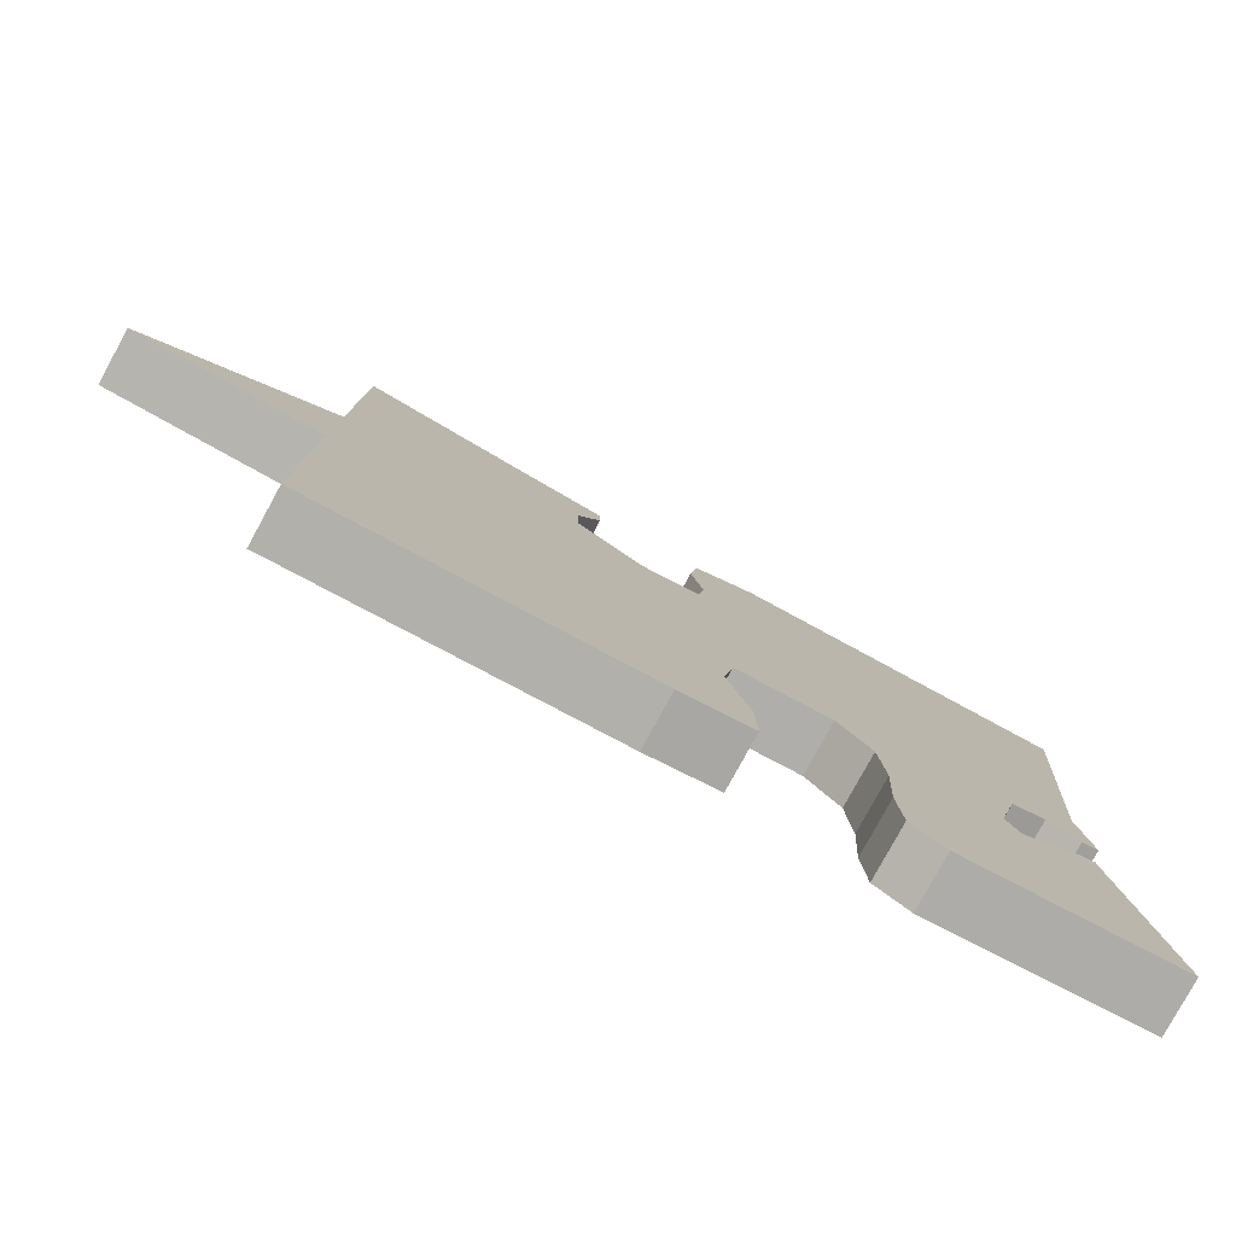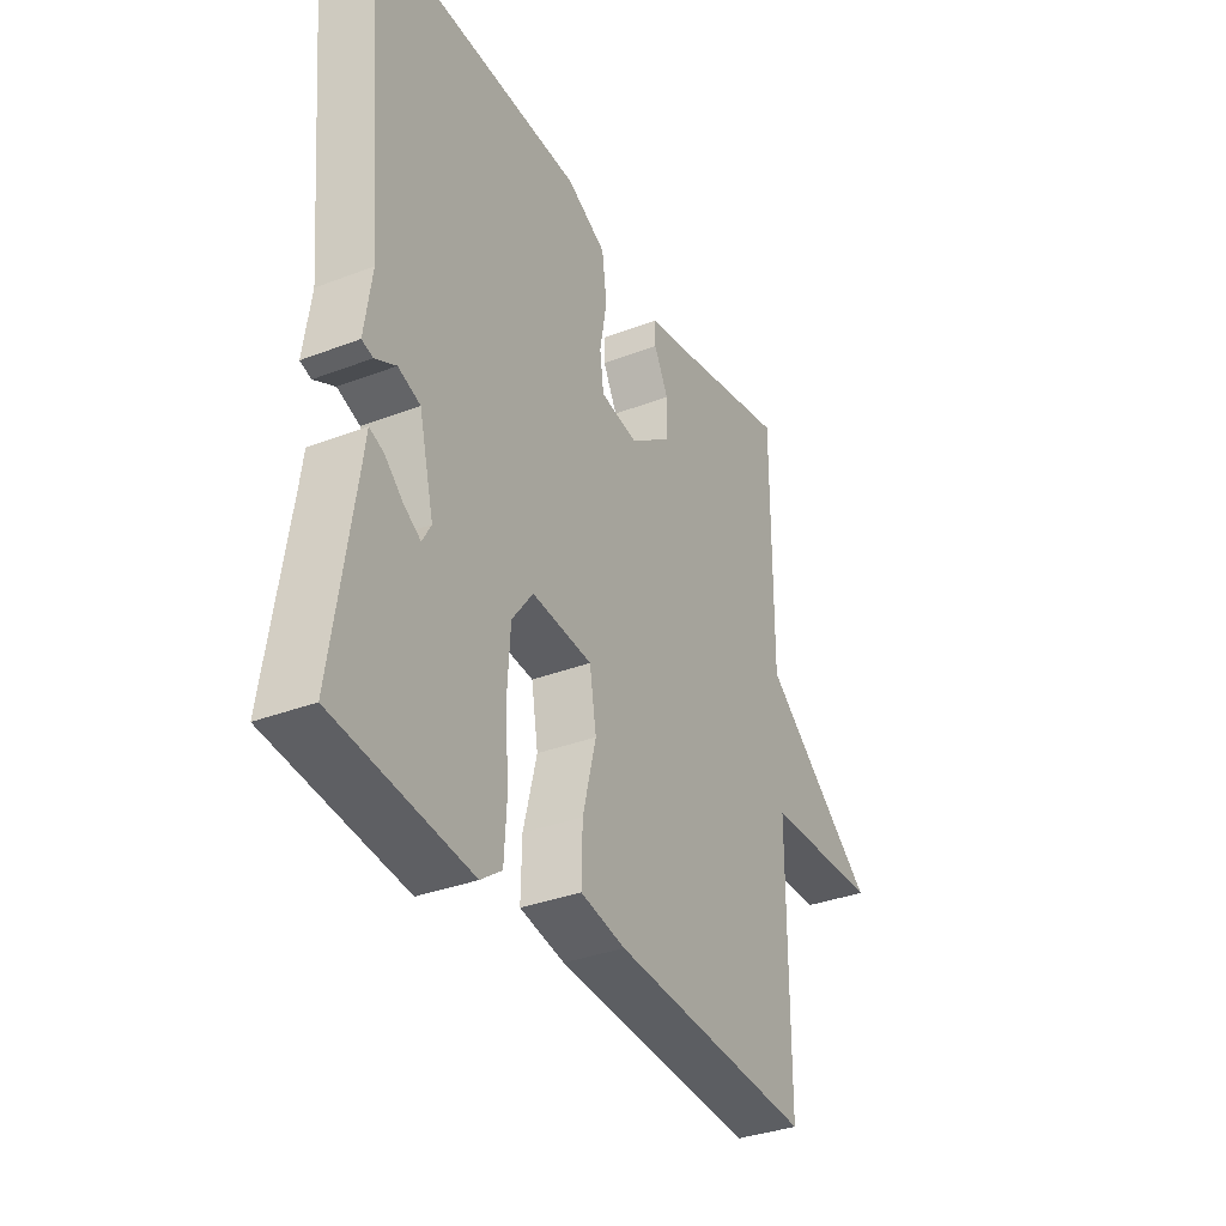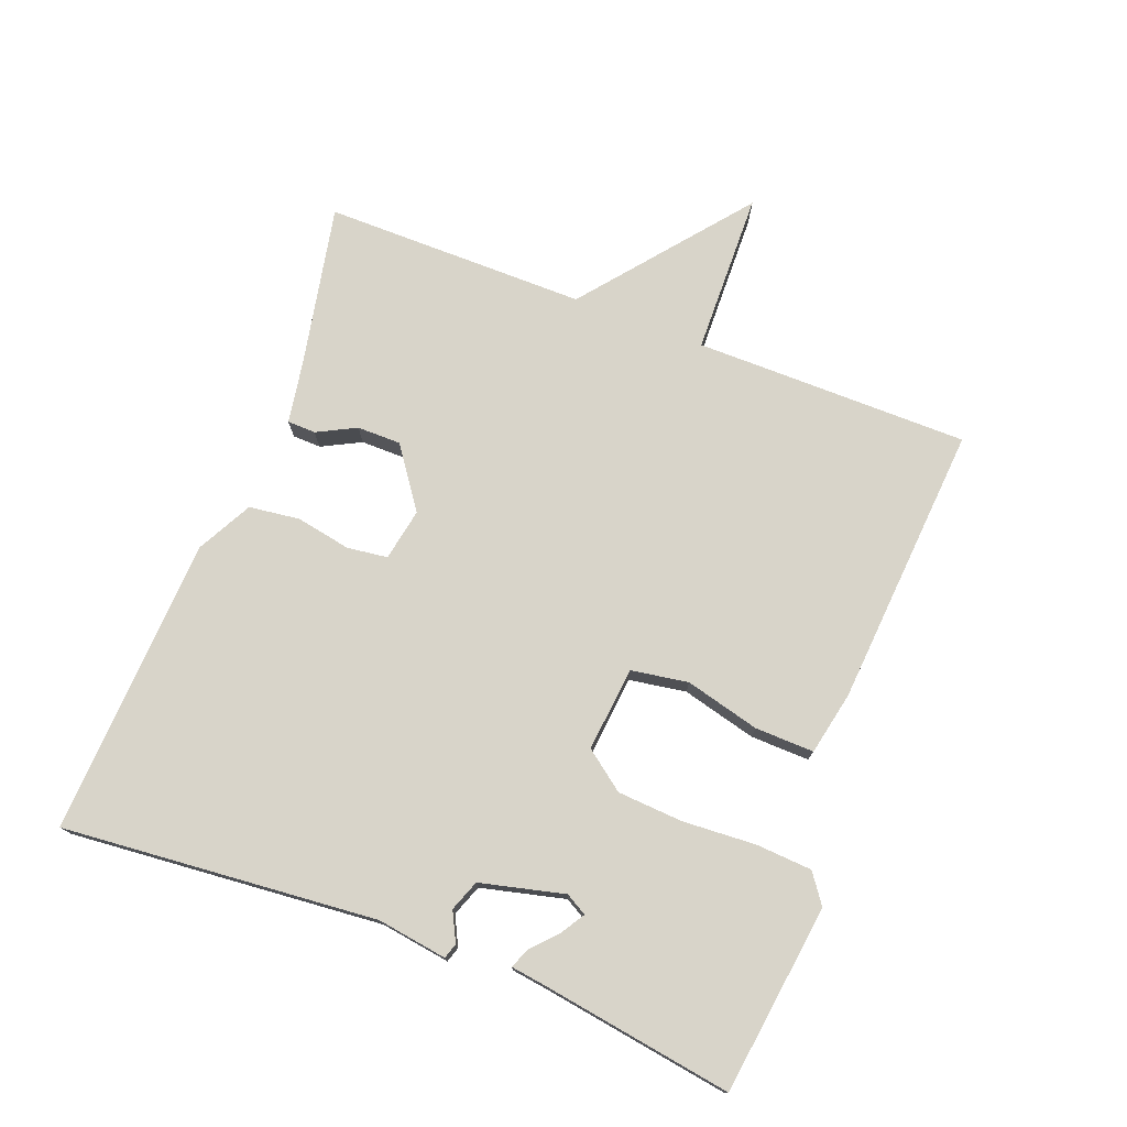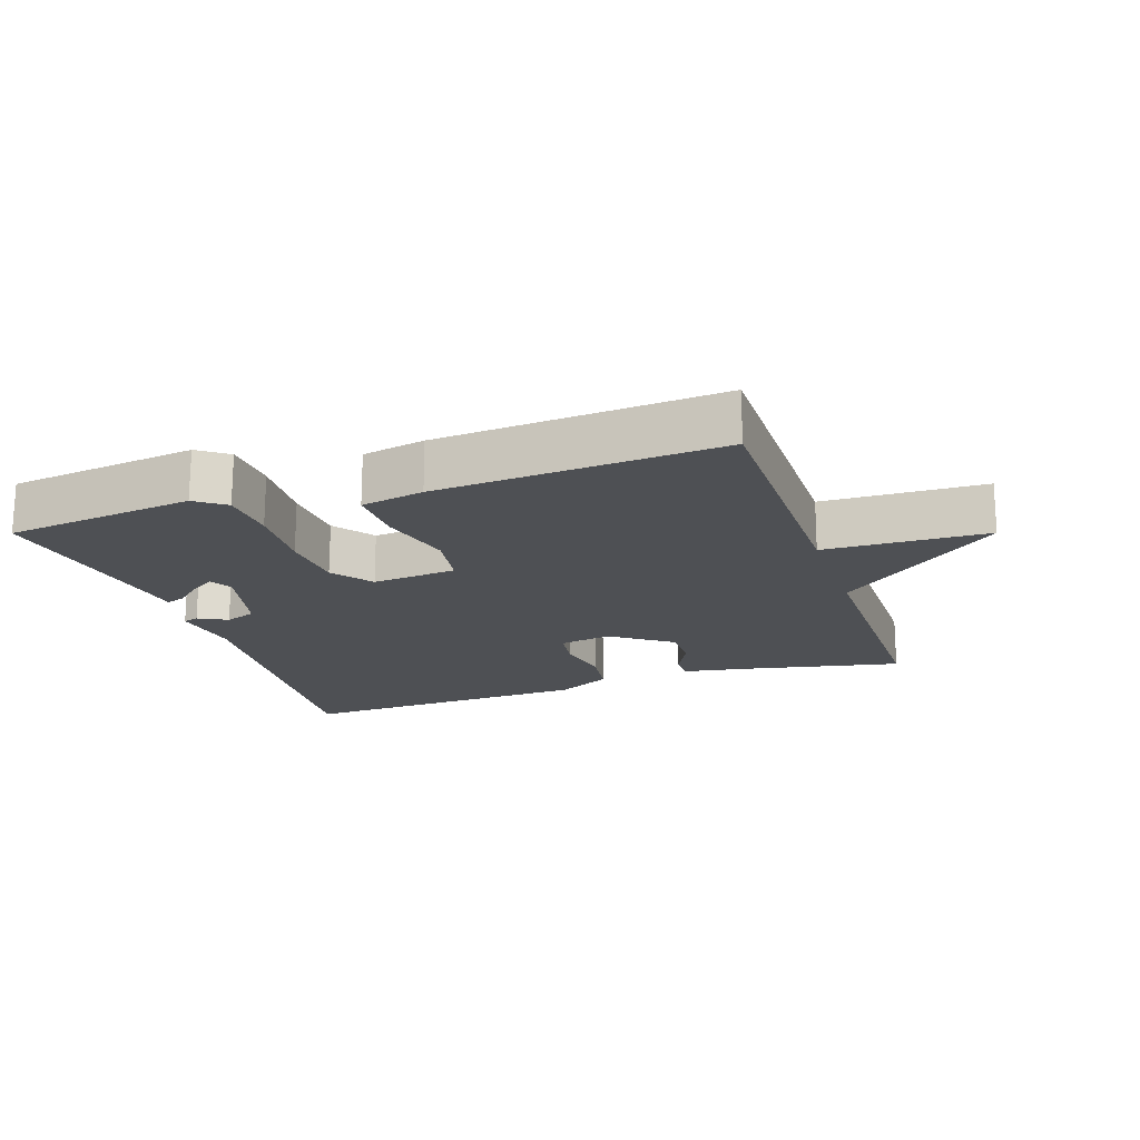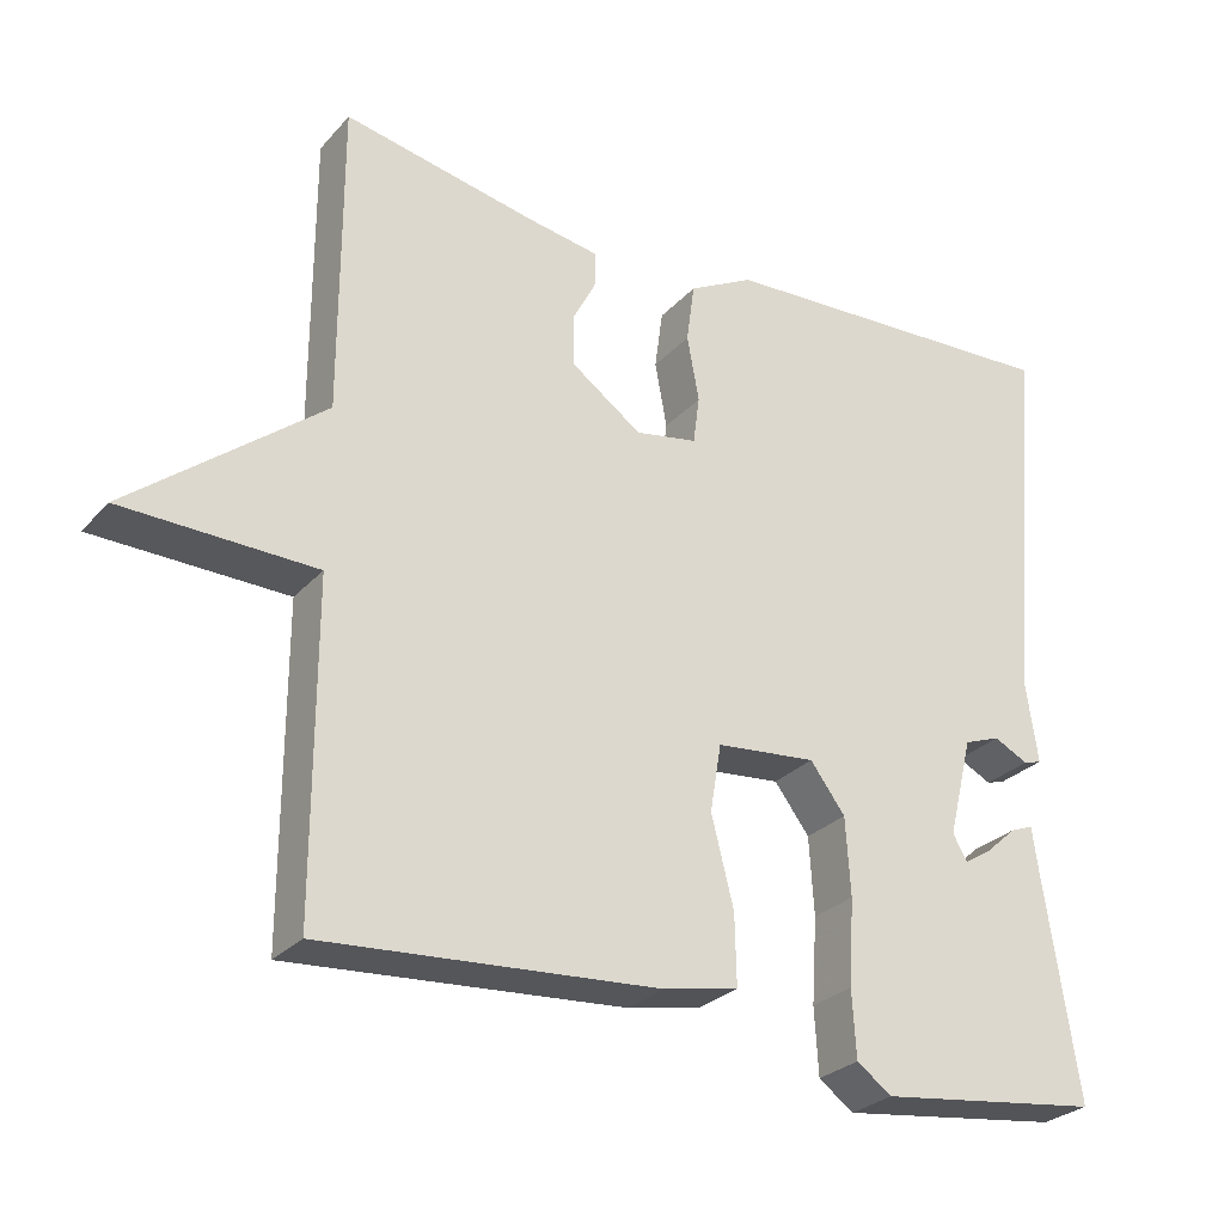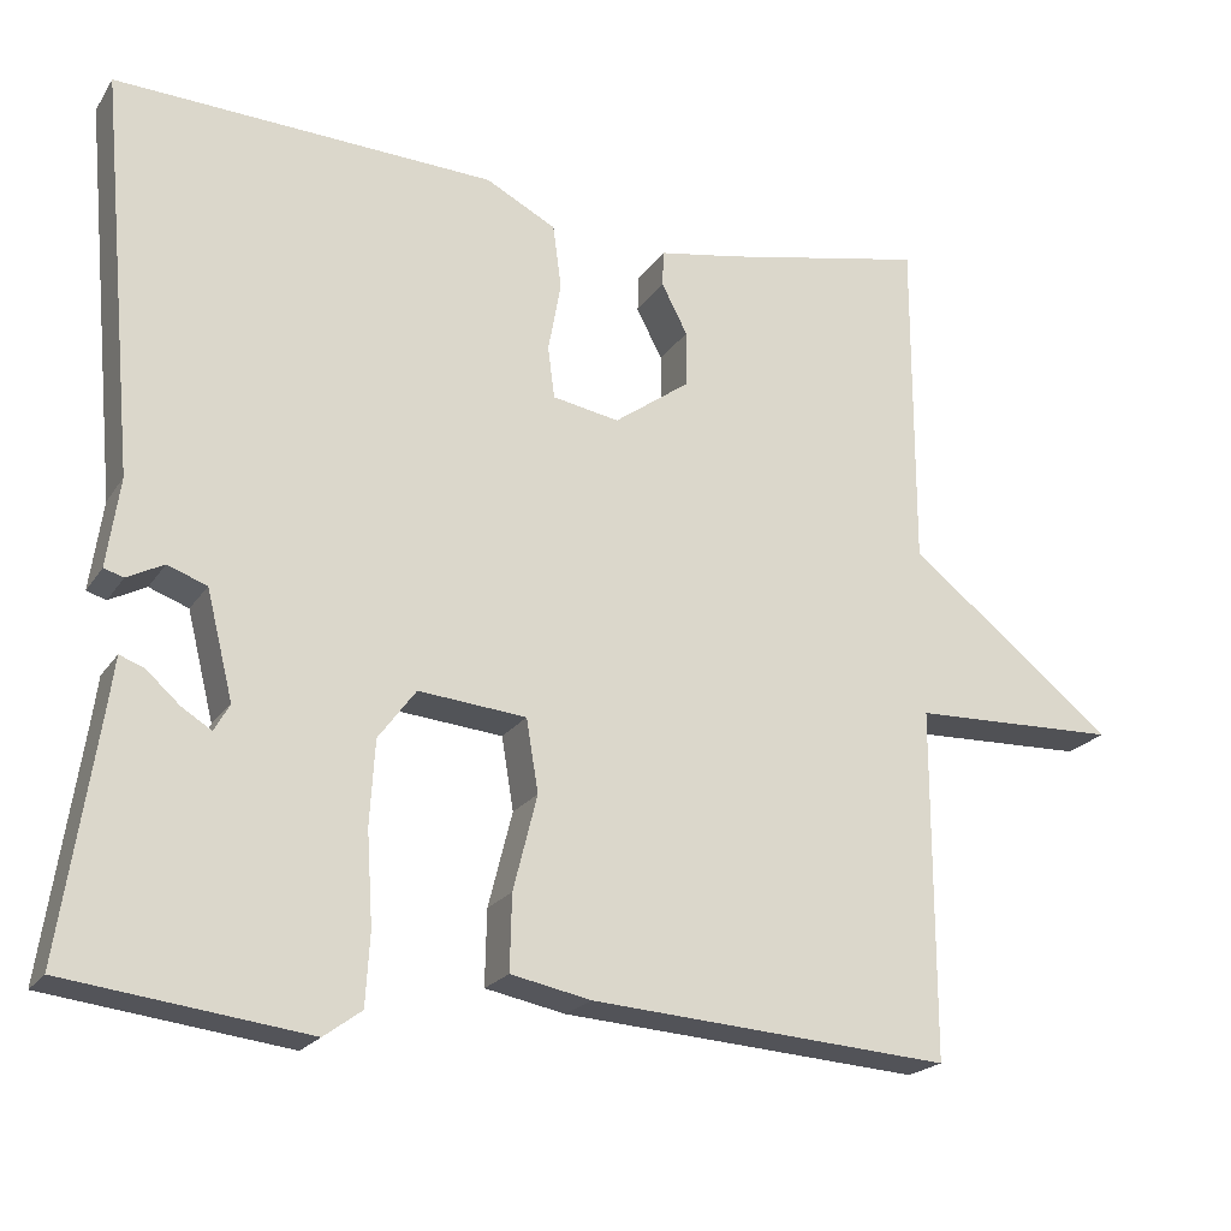
<metadata>
{"format":"obj","ext":"obj","renderer":"f3d","projection":"perspective","resolution":1024,"background":"white","views":[{"elev":-80.0,"azim":-28.7,"up":"+Z"},{"elev":-34.4,"azim":117.3,"up":"+Z"},{"elev":75.5,"azim":111.2,"up":"+Y"},{"elev":-18.5,"azim":-161.4,"up":"+Y"},{"elev":-27.7,"azim":-32.4,"up":"+Z"},{"elev":-21.0,"azim":155.6,"up":"+Z"}]}
</metadata>
<code>
v 0.5 0.07 0.5
v 0.457 0.07 0.032
v 0.472 0.07 -0.072
v 0.449 0.07 -0.079
v 0.406 0.07 -0.057
v 0.36 0.07 -0.074
v 0.329 0.07 -0.199
v 0.347 0.07 -0.231
v 0.382 0.07 -0.209
v 0.421 0.07 -0.174
v 0.45 0.07 -0.163
v 0.457 0.07 -0.215
v 0.5 0.07 -0.5
v 0.218 0.07 -0.536
v 0.174 0.07 -0.504
v 0.169 0.07 -0.42
v 0.176 0.07 -0.312
v 0.17 0.07 -0.214
v 0.126 0.07 -0.155
v 0 0.07 -0.167
v -0.014 0.07 -0.252
v 0.014 0.07 -0.363
v 0.016 0.07 -0.451
v -0.078 0.07 -0.47
v -0.5 0.07 -0.5
v -0.5 0.07 -0.091
v -0.742 0.07 -0.084
v -0.5 0.07 0.109
v -0.5 0.07 0.5
v -0.26 0.07 0.451
v -0.167 0.07 0.435
v -0.166 0.07 0.393
v -0.196 0.07 0.335
v -0.196 0.07 0.27
v -0.107 0.07 0.206
v -0.029 0.07 0.22
v -0.021 0.07 0.28
v -0.036 0.07 0.362
v -0.026 0.07 0.437
v 0.056 0.07 0.48
v 0.5 0 0.5
v 0.457 0 0.032
v 0.472 0 -0.072
v 0.449 0 -0.079
v 0.406 0 -0.057
v 0.36 0 -0.074
v 0.329 0 -0.199
v 0.347 0 -0.231
v 0.382 0 -0.209
v 0.421 0 -0.174
v 0.45 0 -0.163
v 0.457 0 -0.215
v 0.5 0 -0.5
v 0.218 0 -0.536
v 0.174 0 -0.504
v 0.169 0 -0.42
v 0.176 0 -0.312
v 0.17 0 -0.214
v 0.126 0 -0.155
v 0 0 -0.167
v -0.014 0 -0.252
v 0.014 0 -0.363
v 0.016 0 -0.451
v -0.078 0 -0.47
v -0.5 0 -0.5
v -0.5 0 -0.091
v -0.742 0 -0.084
v -0.5 0 0.109
v -0.5 0 0.5
v -0.26 0 0.451
v -0.167 0 0.435
v -0.166 0 0.393
v -0.196 0 0.335
v -0.196 0 0.27
v -0.107 0 0.206
v -0.029 0 0.22
v -0.021 0 0.28
v -0.036 0 0.362
v -0.026 0 0.437
v 0.056 0 0.48
f 40 1 2
f 39 40 2
f 38 39 2
f 37 38 2
f 3 4 5
f 2 3 5
f 37 2 5
f 36 37 5
f 35 36 5 6
f 30 31 32 33
f 30 33 34
f 29 30 34
f 28 29 34
f 28 34 35
f 27 28 35
f 26 27 35
f 24 25 26
f 23 24 26
f 22 23 26
f 21 22 26
f 20 21 26 35
f 15 16 17
f 14 15 17
f 13 14 17
f 12 13 17
f 9 10 11 12
f 8 9 12
f 8 12 17
f 7 8 17 18
f 19 20 35 6
f 6 7 18 19
f 42 41 80
f 42 80 79
f 42 79 78
f 42 78 77
f 45 44 43
f 45 43 42
f 45 42 77
f 45 77 76
f 46 45 76 75
f 73 72 71 70
f 74 73 70
f 74 70 69
f 74 69 68
f 75 74 68
f 75 68 67
f 75 67 66
f 66 65 64
f 66 64 63
f 66 63 62
f 66 62 61
f 75 66 61 60
f 57 56 55
f 57 55 54
f 57 54 53
f 57 53 52
f 52 51 50 49
f 52 49 48
f 57 52 48
f 58 57 48 47
f 46 75 60 59
f 59 58 47 46
f 1 41 42 2
f 2 42 43 3
f 3 43 44 4
f 4 44 45 5
f 5 45 46 6
f 6 46 47 7
f 7 47 48 8
f 8 48 49 9
f 9 49 50 10
f 10 50 51 11
f 11 51 52 12
f 12 52 53 13
f 13 53 54 14
f 14 54 55 15
f 15 55 56 16
f 16 56 57 17
f 17 57 58 18
f 18 58 59 19
f 19 59 60 20
f 20 60 61 21
f 21 61 62 22
f 22 62 63 23
f 23 63 64 24
f 24 64 65 25
f 25 65 66 26
f 26 66 67 27
f 27 67 68 28
f 28 68 69 29
f 29 69 70 30
f 30 70 71 31
f 31 71 72 32
f 32 72 73 33
f 33 73 74 34
f 34 74 75 35
f 35 75 76 36
f 36 76 77 37
f 37 77 78 38
f 38 78 79 39
f 39 79 80 40
f 40 80 41 1

</code>
